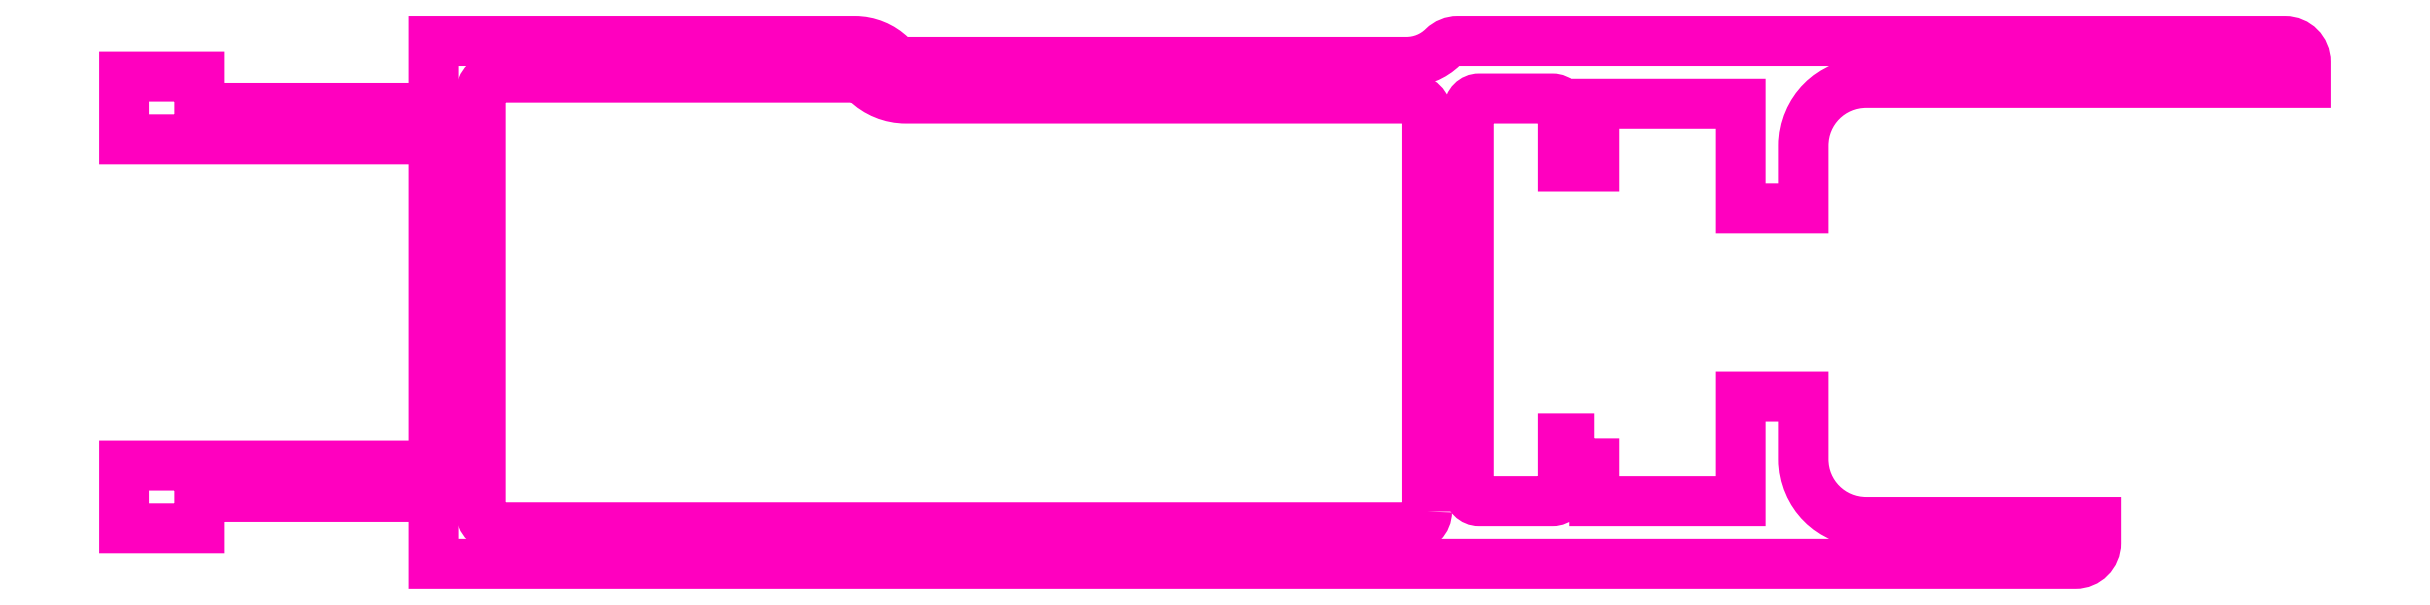
<metadata>
{"format":"dxf","ext":"dxf","renderer":"ezdxf+matplotlib","layout":"modelspace","background":"white","min_lineweight":24,"dpi":150}
</metadata>
<code>
0
SECTION
2
ENTITIES
0
POLYLINE
8
ANA
66
     1
10
0
20
0
30
0
70
     1
0
VERTEX
8
ANA
10
245.2
20
252.1
30
0
0
VERTEX
8
ANA
10
243.7
20
252.1
30
0
0
VERTEX
8
ANA
10
243.7
20
249.6
30
0
42
-0.4142
0
VERTEX
8
ANA
10
243.2
20
249.1
30
0
0
VERTEX
8
ANA
10
239.7
20
249.1
30
0
42
-0.4142
0
VERTEX
8
ANA
10
239.2
20
249.6
30
0
0
VERTEX
8
ANA
10
239.2
20
267.9
30
0
42
-0.4142
0
VERTEX
8
ANA
10
239.7
20
268.4
30
0
0
VERTEX
8
ANA
10
243.2
20
268.4
30
0
42
-0.4142
0
VERTEX
8
ANA
10
243.7
20
267.9
30
0
0
VERTEX
8
ANA
10
243.7
20
265.1
30
0
0
VERTEX
8
ANA
10
245.2
20
265.1
30
0
0
VERTEX
8
ANA
10
245.2
20
268.1
30
0
0
VERTEX
8
ANA
10
252.2
20
268.1
30
0
0
VERTEX
8
ANA
10
252.2
20
263.1
30
0
0
VERTEX
8
ANA
10
255.2
20
263.1
30
0
0
VERTEX
8
ANA
10
255.2
20
266.1
30
0
42
-0.4142
0
VERTEX
8
ANA
10
258.2
20
269.1
30
0
0
VERTEX
8
ANA
10
279.2
20
269.1
30
0
0
VERTEX
8
ANA
10
279.2
20
270.1
30
0
42
0.4142
0
VERTEX
8
ANA
10
278.2
20
271.1
30
0
0
VERTEX
8
ANA
10
238.7
20
271.1
30
0
42
0.1963
0
VERTEX
8
ANA
10
238
20
270.8
30
0
42
-0.1963
0
VERTEX
8
ANA
10
236.2
20
270.1
30
0
0
VERTEX
8
ANA
10
212.3
20
270.1
30
0
42
-0.1963
0
VERTEX
8
ANA
10
211.6
20
270.4
30
0
42
0.1963
0
VERTEX
8
ANA
10
209.8
20
271.1
30
0
0
VERTEX
8
ANA
10
189.7
20
271.1
30
0
0
VERTEX
8
ANA
10
189.7
20
267.9
30
0
0
VERTEX
8
ANA
10
178.5
20
267.9
30
0
0
VERTEX
8
ANA
10
178.5
20
269.4
30
0
0
VERTEX
8
ANA
10
174.9
20
269.4
30
0
0
VERTEX
8
ANA
10
174.9
20
266.4
30
0
0
VERTEX
8
ANA
10
189.7
20
266.4
30
0
0
VERTEX
8
ANA
10
189.7
20
250.8
30
0
0
VERTEX
8
ANA
10
174.9
20
250.8
30
0
0
VERTEX
8
ANA
10
174.9
20
247.8
30
0
0
VERTEX
8
ANA
10
178.5
20
247.8
30
0
0
VERTEX
8
ANA
10
178.5
20
249.3
30
0
0
VERTEX
8
ANA
10
189.7
20
249.3
30
0
0
VERTEX
8
ANA
10
189.7
20
246.1
30
0
0
VERTEX
8
ANA
10
268.2
20
246.1
30
0
42
0.4142
0
VERTEX
8
ANA
10
269.2
20
247.1
30
0
0
VERTEX
8
ANA
10
269.2
20
248.1
30
0
0
VERTEX
8
ANA
10
258.2
20
248.1
30
0
42
-0.4142
0
VERTEX
8
ANA
10
255.2
20
251.1
30
0
0
VERTEX
8
ANA
10
255.2
20
254.1
30
0
0
VERTEX
8
ANA
10
252.2
20
254.1
30
0
0
VERTEX
8
ANA
10
252.2
20
249.1
30
0
0
VERTEX
8
ANA
10
245.2
20
249.1
30
0
0
SEQEND
8
ANA
0
POLYLINE
8
ANA
66
     1
10
0
20
0
30
0
70
     1
0
VERTEX
8
ANA
10
237.2
20
248.6
30
0
0
VERTEX
8
ANA
10
237.2
20
267.6
30
0
42
0.4142
0
VERTEX
8
ANA
10
236.4
20
268.4
30
0
0
VERTEX
8
ANA
10
212.3
20
268.4
30
0
42
-0.1963
0
VERTEX
8
ANA
10
210.4
20
269.1
30
0
42
0.1963
0
VERTEX
8
ANA
10
209.8
20
269.4
30
0
0
VERTEX
8
ANA
10
192.7
20
269.4
30
0
42
0.4142
0
VERTEX
8
ANA
10
191.9
20
268.6
30
0
0
VERTEX
8
ANA
10
191.9
20
248.6
30
0
42
0.4142
0
VERTEX
8
ANA
10
192.7
20
247.9
30
0
0
VERTEX
8
ANA
10
236.4
20
247.9
30
0
42
0.4142
0
SEQEND
8
ANA
0
ENDSEC
0
EOF

</code>
